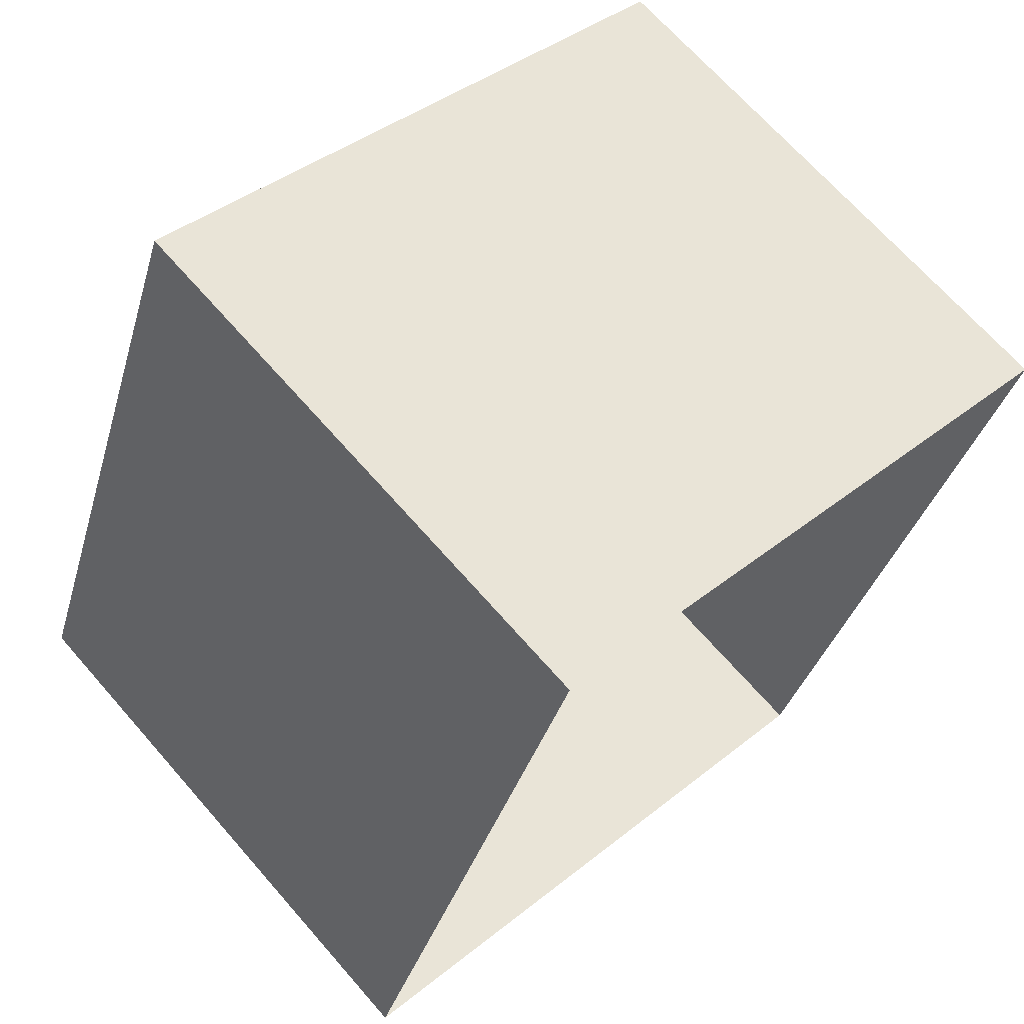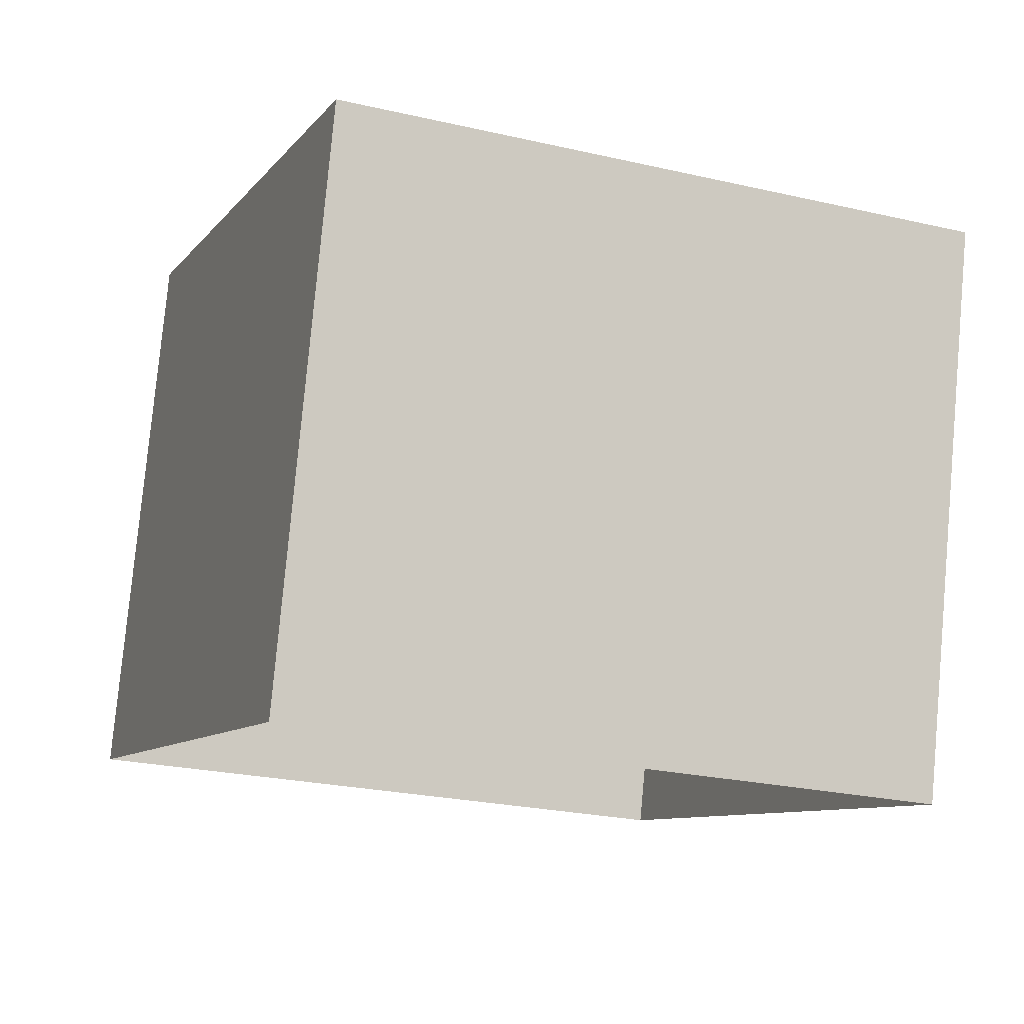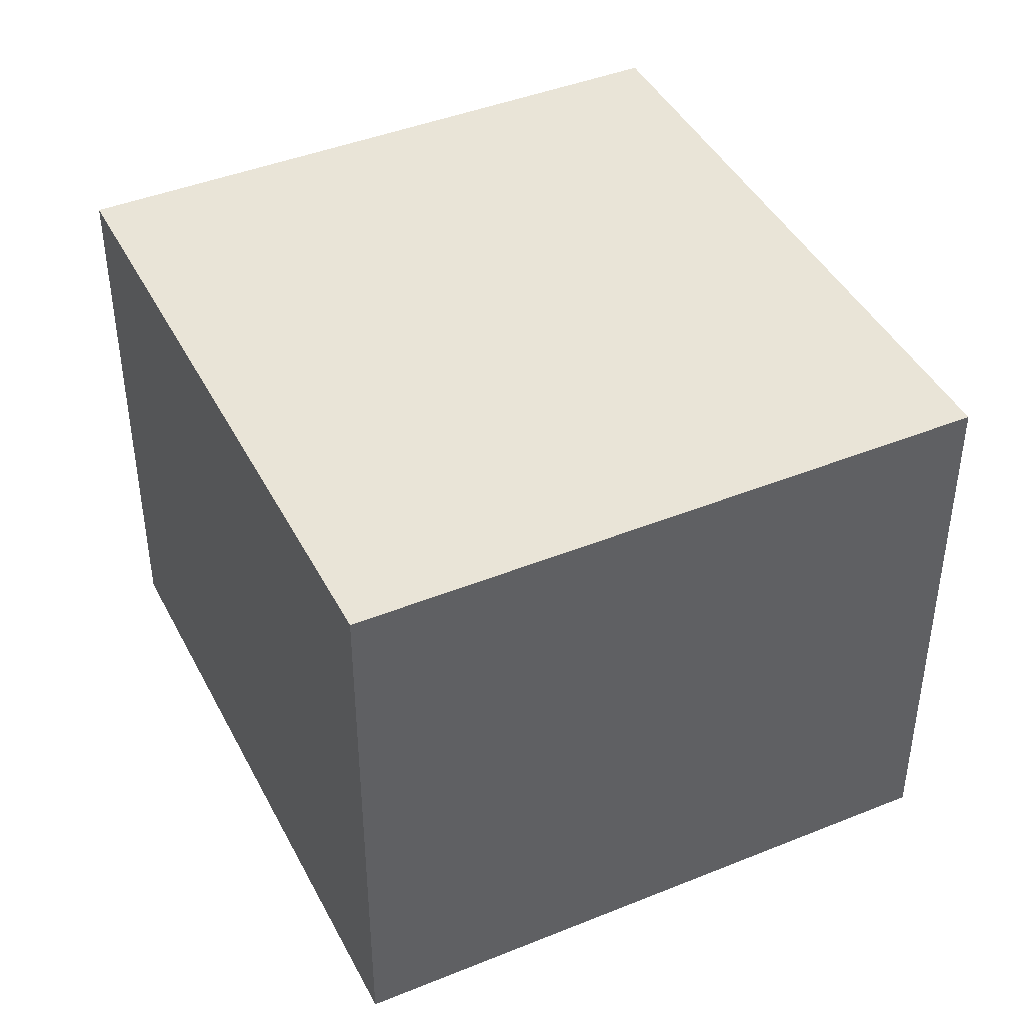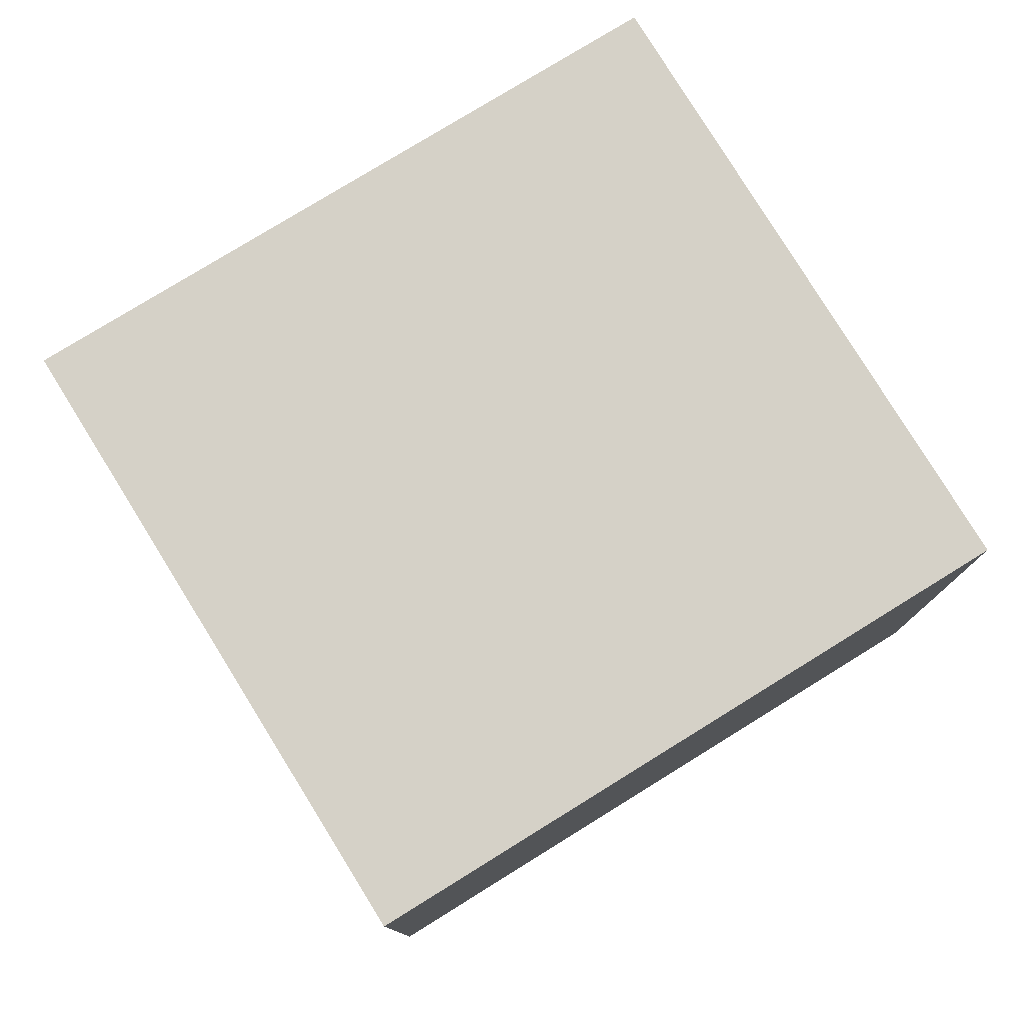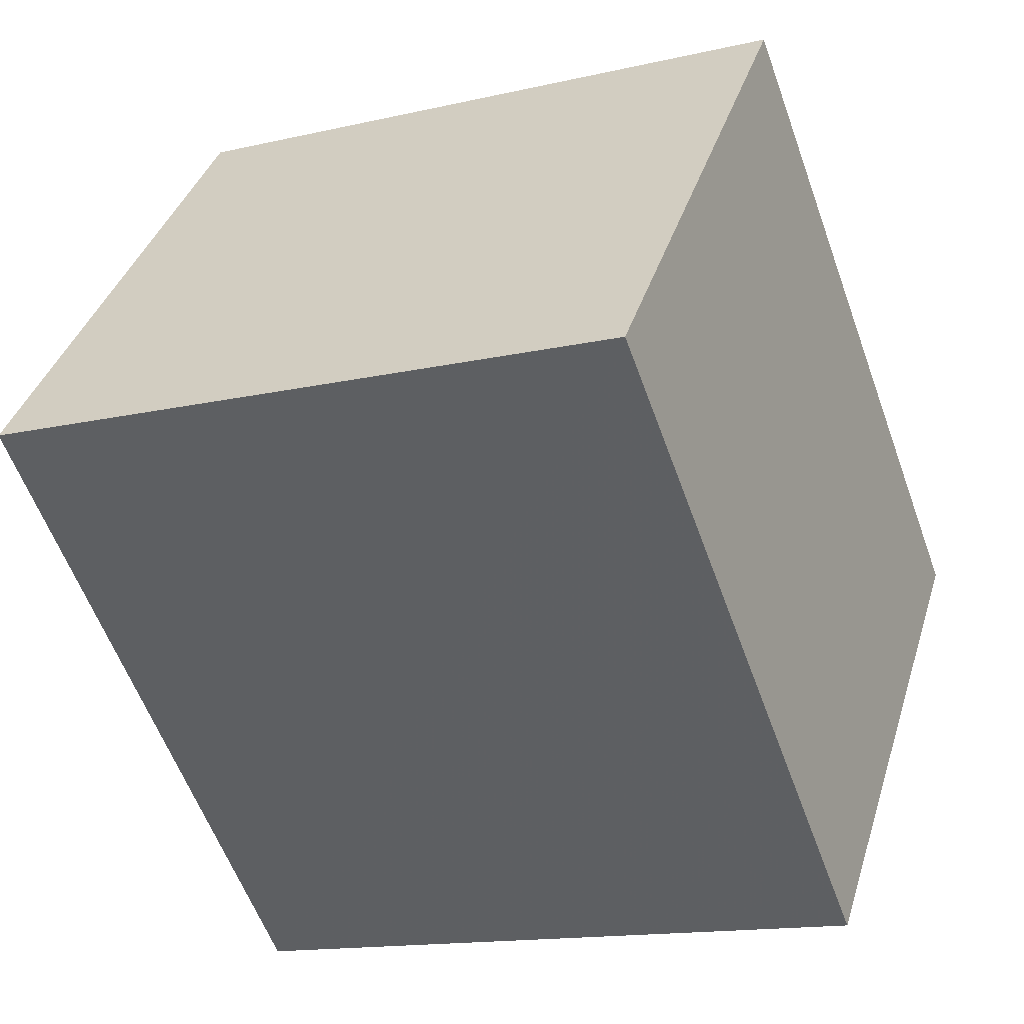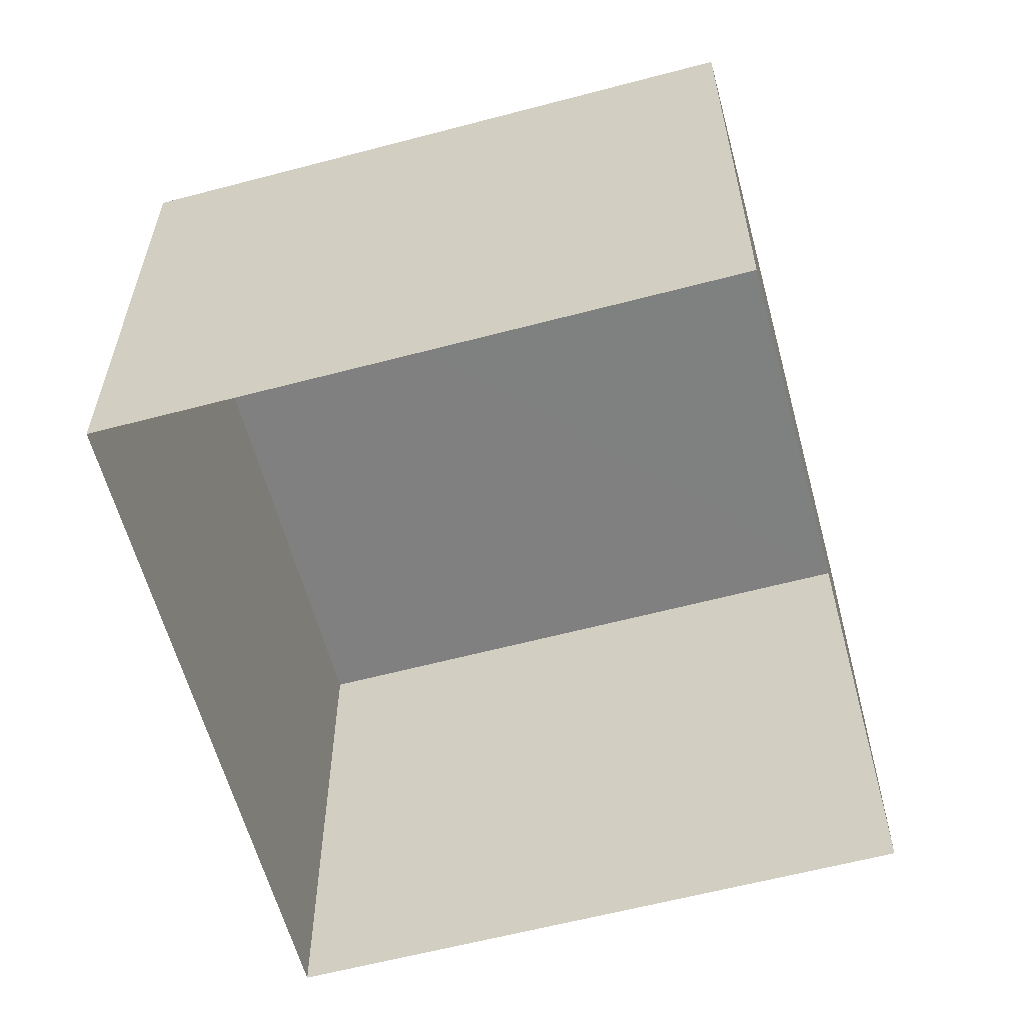
<metadata>
{"format":"obj","ext":"obj","renderer":"f3d","projection":"perspective","resolution":1024,"background":"white","views":[{"elev":68.5,"azim":138.7,"up":"+Y"},{"elev":79.5,"azim":-174.8,"up":"+Y"},{"elev":43.0,"azim":-5.1,"up":"+Z"},{"elev":78.8,"azim":78.8,"up":"+Z"},{"elev":37.9,"azim":16.4,"up":"+Y"},{"elev":-60.0,"azim":-144.4,"up":"+Z"}]}
</metadata>
<code>
v -8.825e+04 -1.006e+05 2.585
v -8.825e+04 -1.006e+05 2.584
v -8.825e+04 -1.006e+05 2.585
v -8.825e+04 -1.006e+05 2.584
v -8.825e+04 -1.006e+05 4.548
v -8.825e+04 -1.006e+05 4.548
v -8.825e+04 -1.006e+05 4.548
v -8.825e+04 -1.006e+05 4.548
f 1 2 3
f 1 4 2
f 5 6 7
f 5 8 6
f 6 1 3
f 7 6 3
f 8 4 1
f 6 8 1
f 5 2 4
f 8 5 4
f 5 3 2
f 5 7 3

</code>
